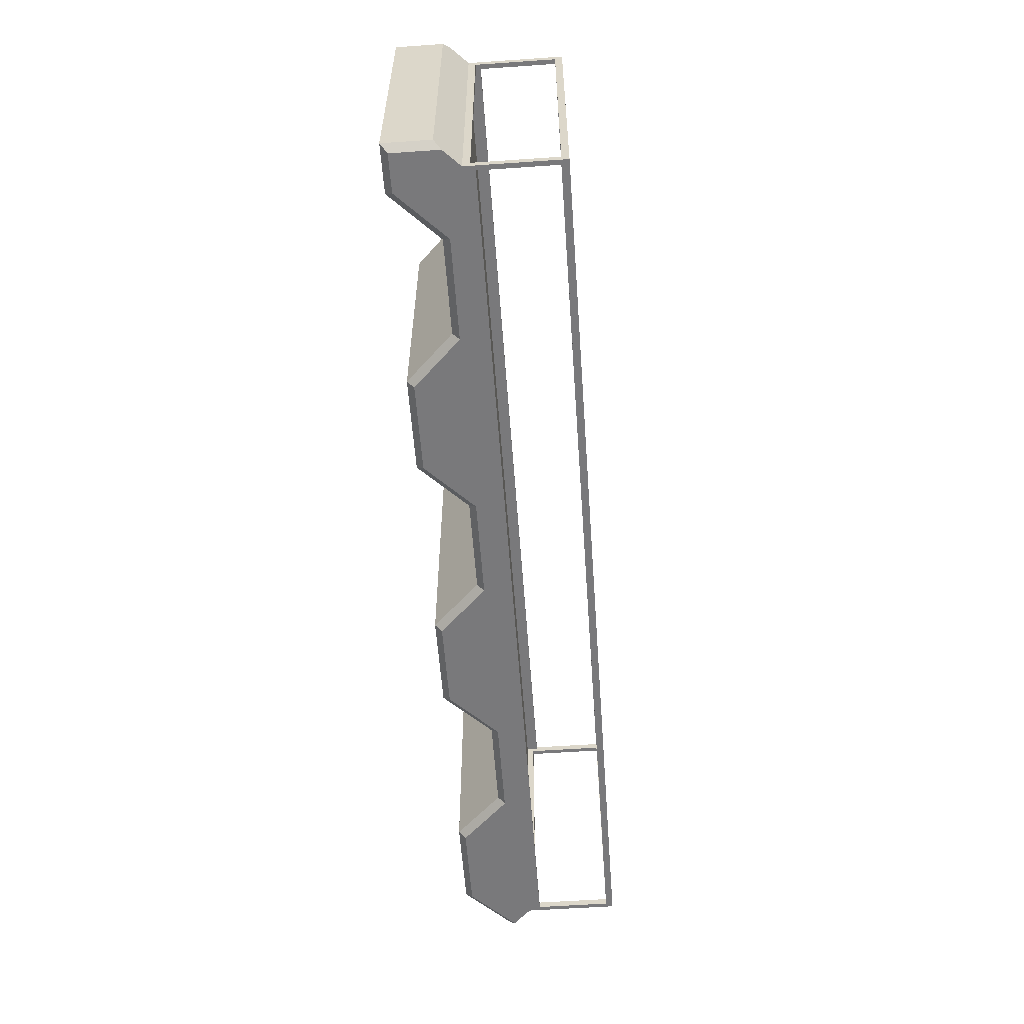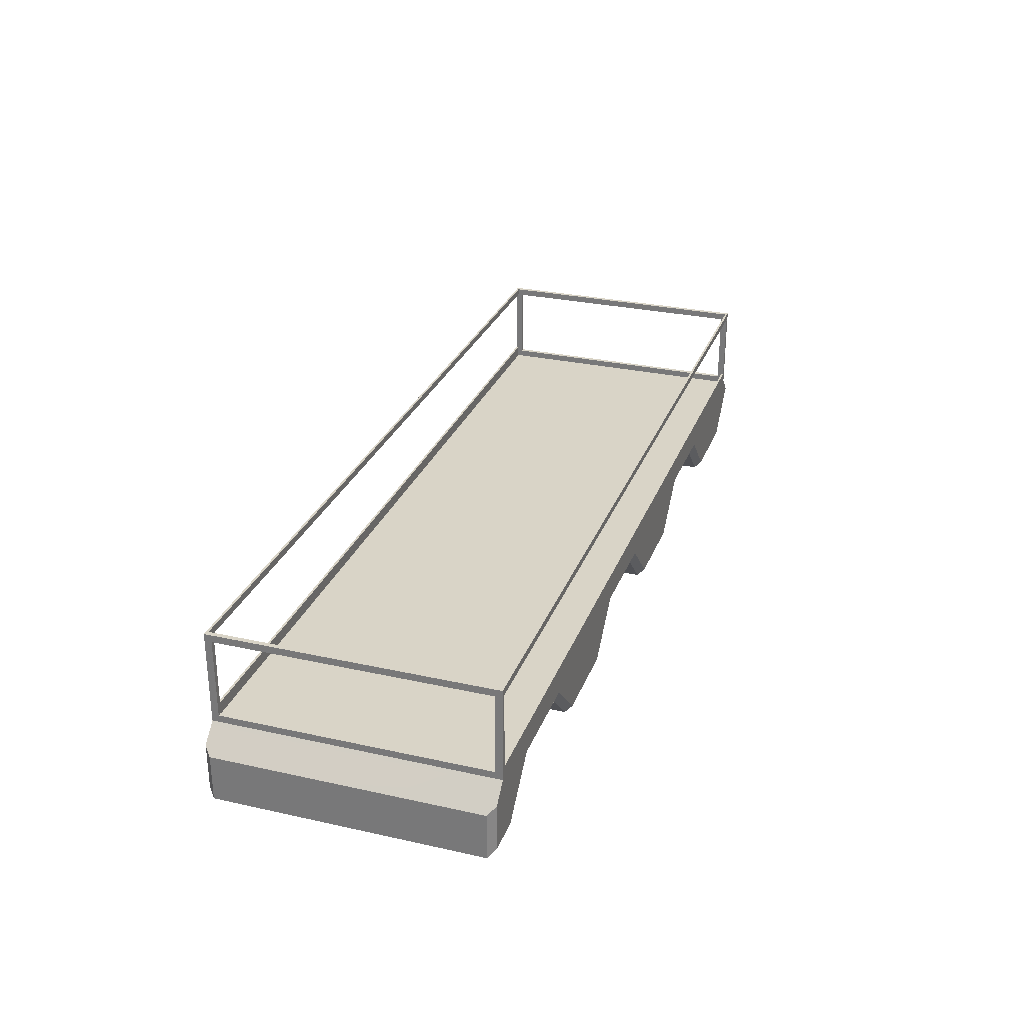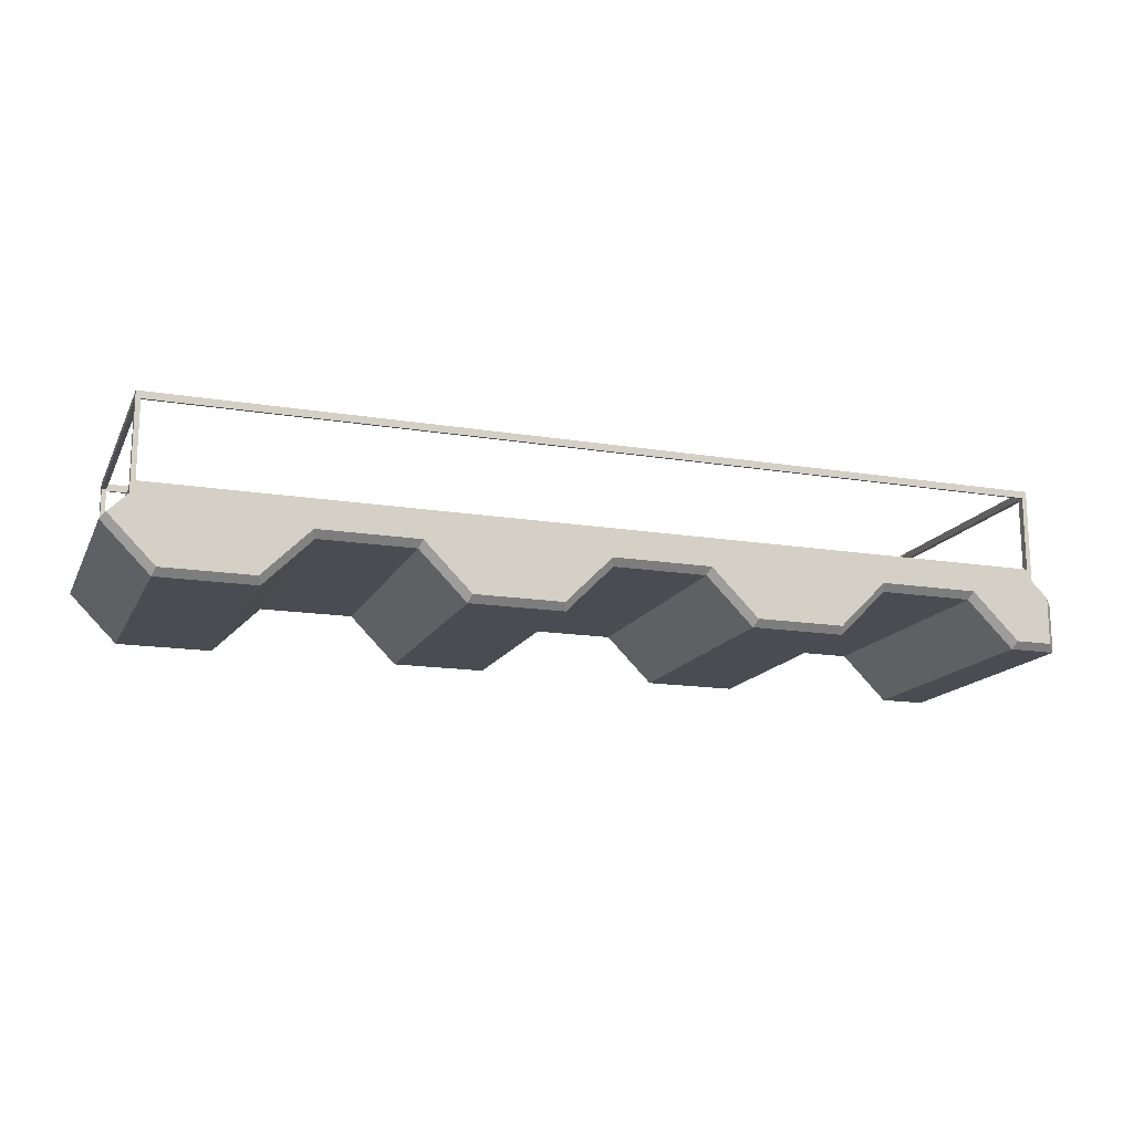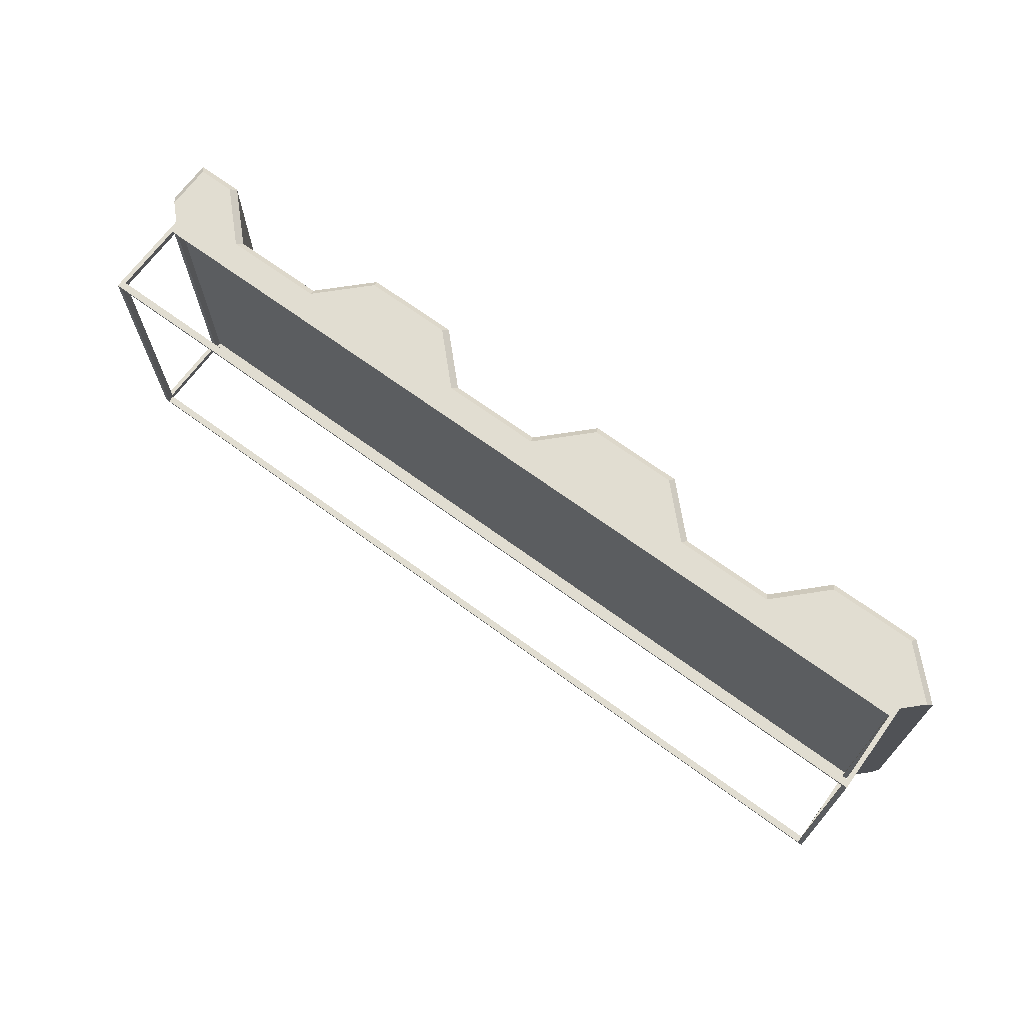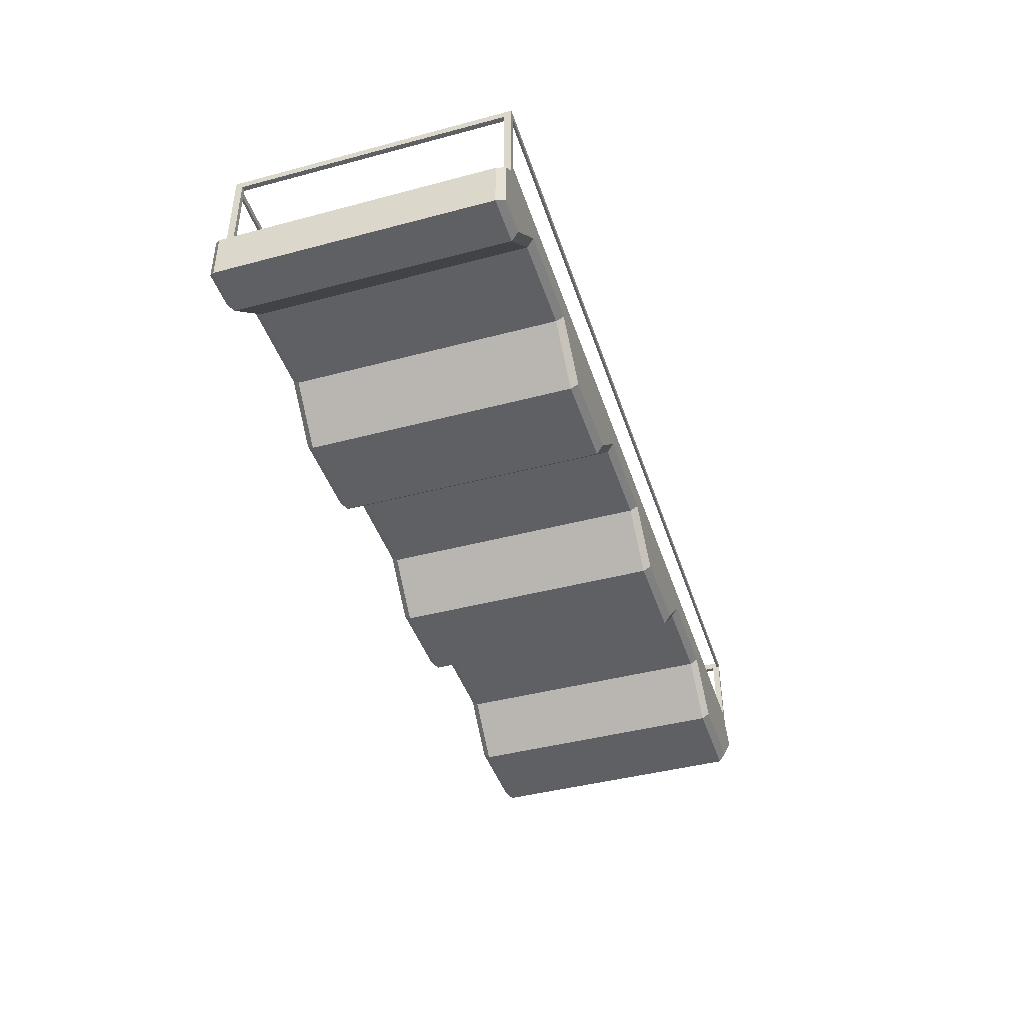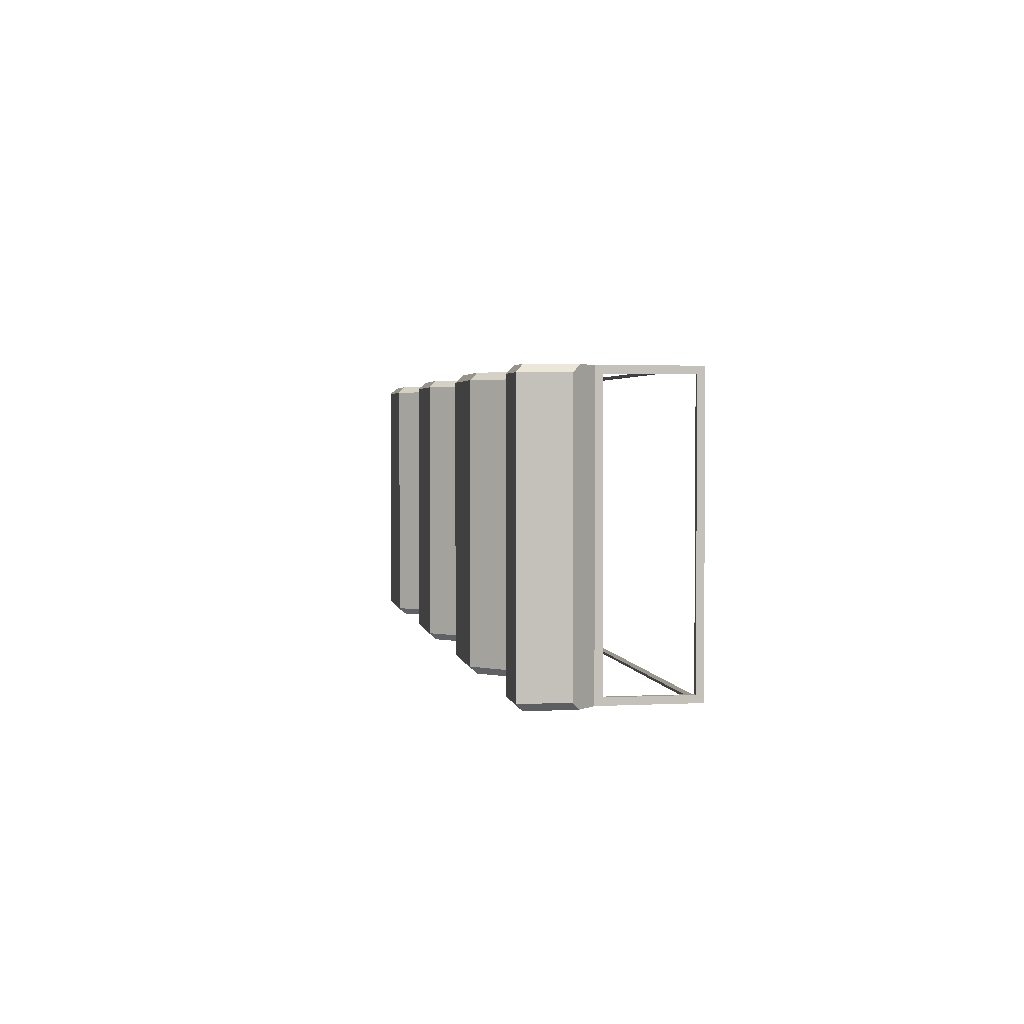
<metadata>
{"format":"obj","ext":"obj","renderer":"f3d","projection":"perspective","resolution":1024,"background":"white","views":[{"elev":-57.9,"azim":94.1,"up":"+Z"},{"elev":28.6,"azim":108.5,"up":"+Y"},{"elev":-15.5,"azim":-19.1,"up":"+Y"},{"elev":68.8,"azim":-143.8,"up":"+Z"},{"elev":-42.7,"azim":107.6,"up":"+Y"},{"elev":2.6,"azim":79.7,"up":"+Z"}]}
</metadata>
<code>
o carrier_2_v9
v 8.938 0.3436 2.95
v -9.862 0.3436 2.95
v 8.938 0.3436 3
v -9.862 0.3436 3
v -9.862 0.3436 -2.95
v 8.938 0.3436 -2.95
v -9.862 0.3436 -3
v 8.938 0.3436 -3
v -9.862 1.944 2.95
v 8.938 1.944 2.95
v -9.862 1.944 3
v 8.938 1.944 3
v 8.938 1.944 -2.95
v -9.862 1.944 -2.95
v 8.938 1.944 -3
v -9.862 1.944 -3
v -9.862 2.094 -2.95
v 8.938 2.094 -2.95
v 8.938 0.09365 -2.95
v -9.862 0.09365 -2.95
v -9.862 0.2436 -2.85
v -9.862 1.944 -2.85
v -9.862 0.2436 2.85
v -9.862 0.09365 2.95
v -9.862 1.944 2.85
v -9.862 2.094 2.95
v 8.938 2.094 2.95
v 8.938 0.2436 2.85
v 8.938 1.944 2.85
v 9.038 0.2436 2.85
v 9.038 1.944 2.85
v -9.962 1.944 2.85
v -9.962 0.2436 2.85
v 8.938 1.944 -2.85
v 9.038 1.944 -2.85
v -9.962 1.944 -2.85
v 8.938 0.2436 -2.85
v 9.038 0.2436 -2.85
v -9.962 0.2436 -2.85
v 8.938 0.09365 2.95
v 9.038 0.09365 -3
v 9.038 2.094 -3
v 9.038 2.094 3
v 9.038 0.09365 3
v -9.962 0.09365 -3
v -9.962 0.09365 3
v -9.962 2.094 3
v -9.962 2.094 -3
v -6.524 -0.2564 -3
v -10.36 -0.3003 -3
v -7.524 -1.256 -3
v -9.4 -1.256 -3
v -0.524 -0.2564 -3
v -4.4 -0.2564 -3
v 5.476 -0.2564 -3
v 7.6 -0.2564 -3
v 9.388 -0.2564 -3
v 8.6 -1.256 -3
v 9.388 -1.256 -3
v 1.6 -0.2564 -3
v 4.476 -1.256 -3
v 2.6 -1.256 -3
v -1.524 -1.256 -3
v -3.4 -1.256 -3
v -6.524 -0.2564 3
v -10.36 -0.3003 3
v -7.524 -1.256 3
v -9.4 -1.256 3
v 5.476 -0.2564 3
v 7.6 -0.2564 3
v -0.524 -0.2564 3
v 1.6 -0.2564 3
v 4.476 -1.256 3
v 2.6 -1.256 3
v -4.4 -0.2564 3
v -3.4 -1.256 3
v -1.524 -1.256 3
v 9.388 -0.2564 3
v 8.6 -1.256 3
v 9.388 -1.256 3
v 9.538 -1.406 2.85
v 9.538 -0.4064 2.85
v 8.538 -1.406 2.85
v 7.538 -0.4064 2.85
v 5.538 -0.4064 2.85
v 4.538 -1.406 2.85
v 2.538 -1.406 2.85
v 1.538 -0.4064 2.85
v -0.462 -0.4064 2.85
v -1.462 -1.406 2.85
v -3.462 -1.406 2.85
v -4.462 -0.4064 2.85
v -6.462 -0.4064 2.85
v -7.462 -1.406 2.85
v -10.46 -0.4064 2.85
v -9.462 -1.406 2.85
v 9.538 -0.4064 -2.85
v 9.538 -1.406 -2.85
v 8.538 -1.406 -2.85
v 7.538 -0.4064 -2.85
v 5.538 -0.4064 -2.85
v 4.538 -1.406 -2.85
v 2.538 -1.406 -2.85
v 1.538 -0.4064 -2.85
v -0.462 -0.4064 -2.85
v -1.462 -1.406 -2.85
v -3.462 -1.406 -2.85
v -4.462 -0.4064 -2.85
v -6.462 -0.4064 -2.85
v -7.462 -1.406 -2.85
v -9.462 -1.406 -2.85
v -10.46 -0.4064 -2.85
f 1 2 3
f 3 2 4
f 5 6 7
f 7 6 8
f 9 10 11
f 11 10 12
f 13 14 15
f 15 14 16
f 14 13 17
f 17 13 18
f 6 5 19
f 19 5 20
f 21 5 22
f 22 5 14
f 22 14 17
f 5 21 20
f 20 21 23
f 20 23 24
f 24 23 2
f 2 23 25
f 2 25 9
f 9 25 26
f 26 25 22
f 26 22 17
f 9 11 2
f 2 11 4
f 5 7 14
f 14 7 16
f 10 9 27
f 27 9 26
f 28 29 30
f 30 29 31
f 25 23 32
f 32 23 33
f 29 34 31
f 31 34 35
f 22 25 36
f 36 25 32
f 37 28 38
f 38 28 30
f 34 37 35
f 35 37 38
f 21 22 39
f 39 22 36
f 23 21 33
f 33 21 39
f 2 1 24
f 24 1 40
f 19 37 6
f 6 37 34
f 6 34 13
f 13 34 18
f 18 34 29
f 18 29 27
f 27 29 10
f 10 29 1
f 10 1 3
f 19 40 37
f 37 40 28
f 28 40 1
f 28 1 29
f 3 12 10
f 13 15 6
f 6 15 8
f 38 41 35
f 35 41 42
f 35 42 43
f 41 38 44
f 44 38 30
f 44 30 43
f 43 30 31
f 43 31 35
f 36 45 39
f 39 45 46
f 39 46 33
f 33 46 47
f 33 47 32
f 32 47 48
f 32 48 36
f 36 48 45
f 27 43 18
f 18 43 42
f 18 42 48
f 27 26 43
f 43 26 47
f 47 26 17
f 47 17 48
f 48 17 18
f 15 16 48
f 48 16 7
f 48 7 45
f 45 7 49
f 45 49 50
f 50 49 51
f 50 51 52
f 8 53 7
f 7 53 54
f 7 54 49
f 15 42 8
f 8 42 41
f 8 41 55
f 55 41 56
f 56 41 57
f 56 57 58
f 58 57 59
f 42 15 48
f 8 55 60
f 60 55 61
f 60 61 62
f 60 53 8
f 53 63 54
f 54 63 64
f 11 47 4
f 4 47 46
f 4 46 65
f 65 46 66
f 65 66 67
f 67 66 68
f 11 12 47
f 47 12 43
f 43 12 3
f 43 3 44
f 44 3 69
f 44 69 70
f 4 71 3
f 3 71 72
f 3 72 69
f 69 72 73
f 73 72 74
f 65 75 4
f 4 75 71
f 76 77 75
f 75 77 71
f 44 70 78
f 78 70 79
f 78 79 80
f 81 82 80
f 80 82 78
f 79 83 80
f 80 83 81
f 70 84 79
f 79 84 83
f 70 69 84
f 84 69 85
f 69 73 85
f 85 73 86
f 73 74 86
f 86 74 87
f 72 88 74
f 74 88 87
f 72 71 88
f 88 71 89
f 71 77 89
f 89 77 90
f 77 76 90
f 90 76 91
f 75 92 76
f 76 92 91
f 75 65 92
f 92 65 93
f 65 67 93
f 93 67 94
f 66 95 68
f 68 95 96
f 67 68 94
f 94 68 96
f 82 81 97
f 97 81 98
f 81 83 98
f 98 83 99
f 83 84 99
f 99 84 100
f 84 85 100
f 100 85 101
f 85 86 101
f 101 86 102
f 86 87 102
f 102 87 103
f 87 88 103
f 103 88 104
f 88 89 104
f 104 89 105
f 89 90 105
f 105 90 106
f 90 91 106
f 106 91 107
f 91 92 107
f 107 92 108
f 92 93 108
f 108 93 109
f 93 94 109
f 109 94 110
f 94 96 110
f 110 96 111
f 96 95 111
f 111 95 112
f 112 95 50
f 50 95 66
f 50 66 45
f 45 66 46
f 111 112 52
f 52 112 50
f 110 111 51
f 51 111 52
f 110 51 109
f 109 51 49
f 108 109 54
f 54 109 49
f 107 108 64
f 64 108 54
f 106 107 63
f 63 107 64
f 106 63 105
f 105 63 53
f 104 105 60
f 60 105 53
f 103 104 62
f 62 104 60
f 102 103 61
f 61 103 62
f 102 61 101
f 101 61 55
f 100 101 56
f 56 101 55
f 99 100 58
f 58 100 56
f 98 99 59
f 59 99 58
f 57 97 59
f 59 97 98
f 82 57 78
f 78 57 41
f 78 41 44
f 82 97 57
f 19 20 40
f 40 20 24

</code>
